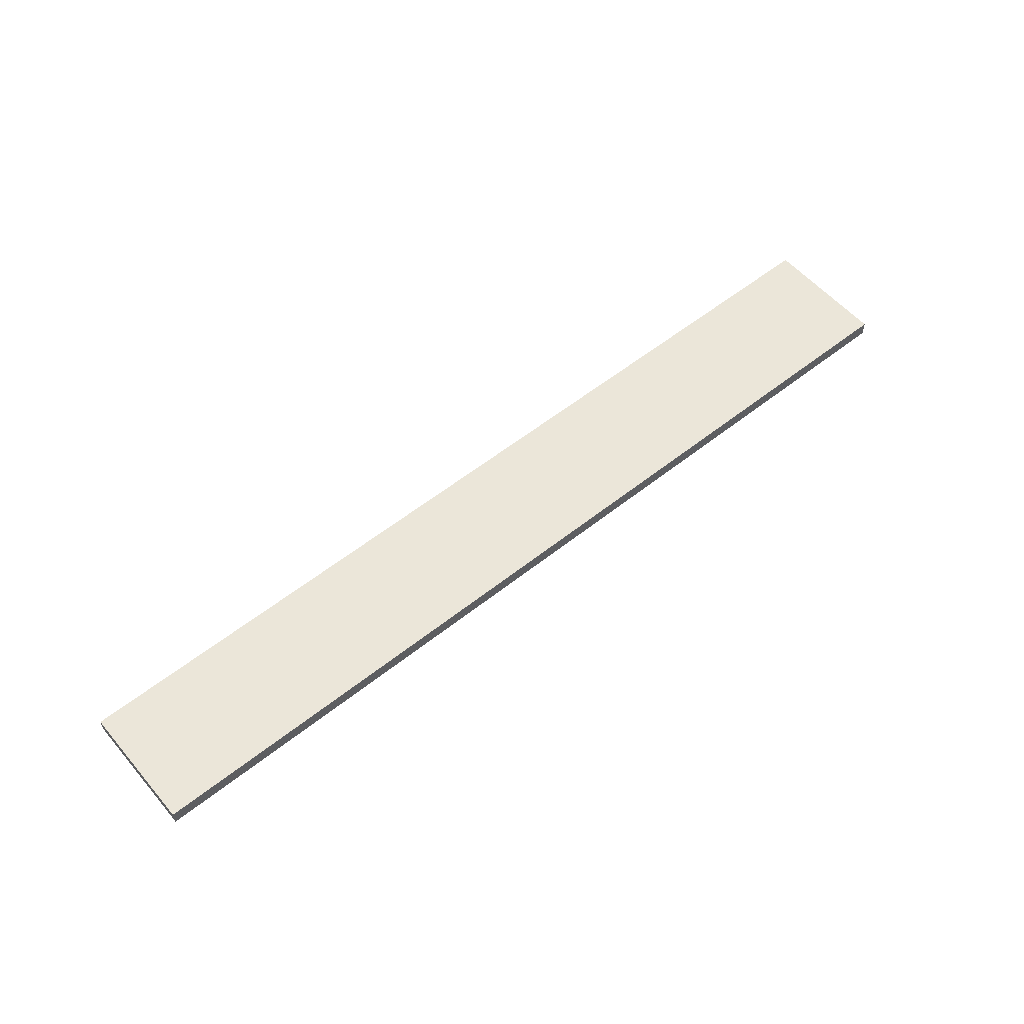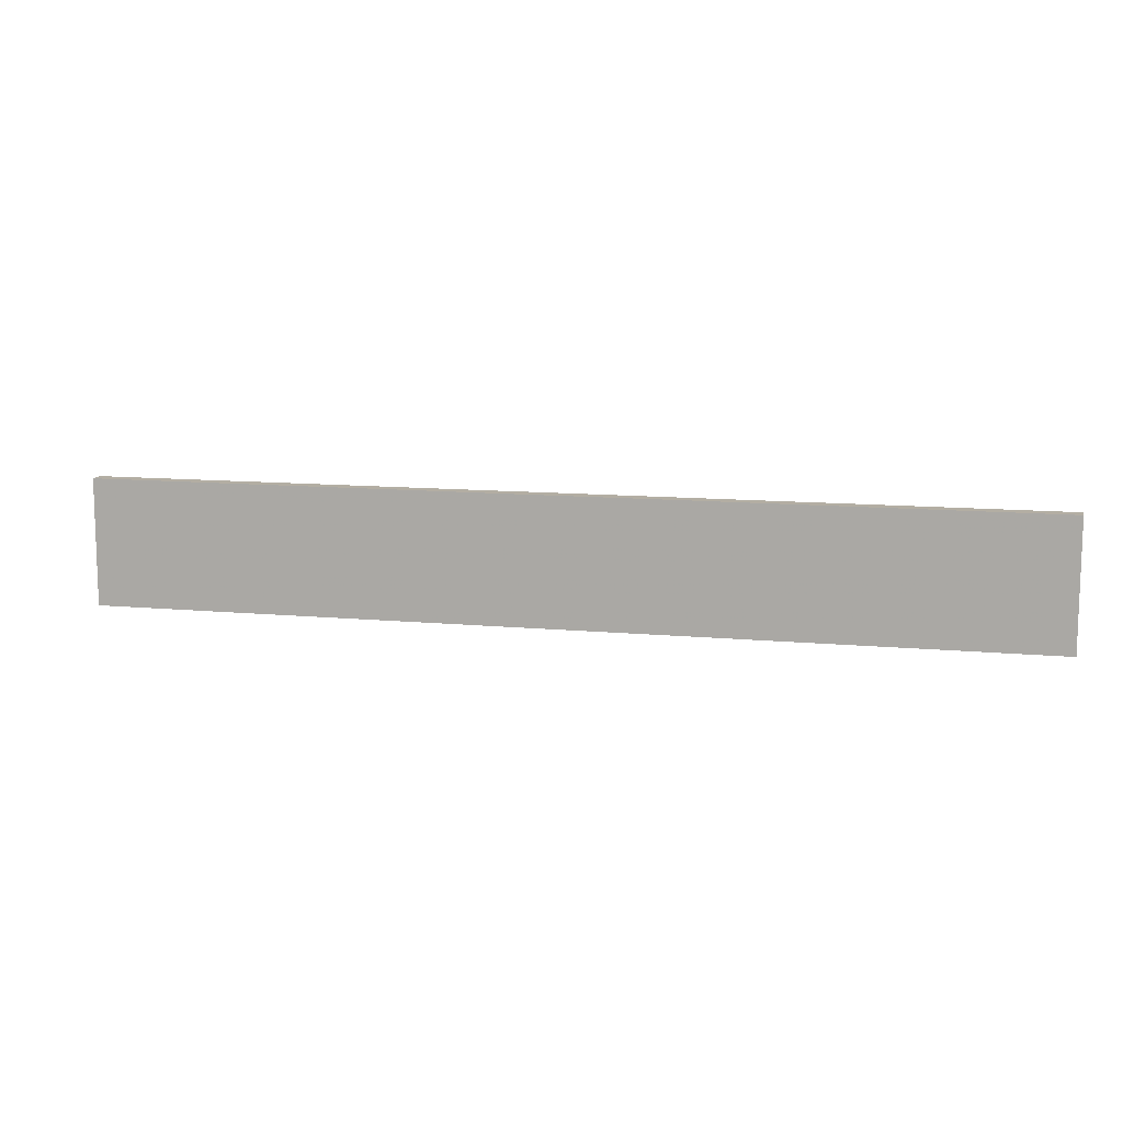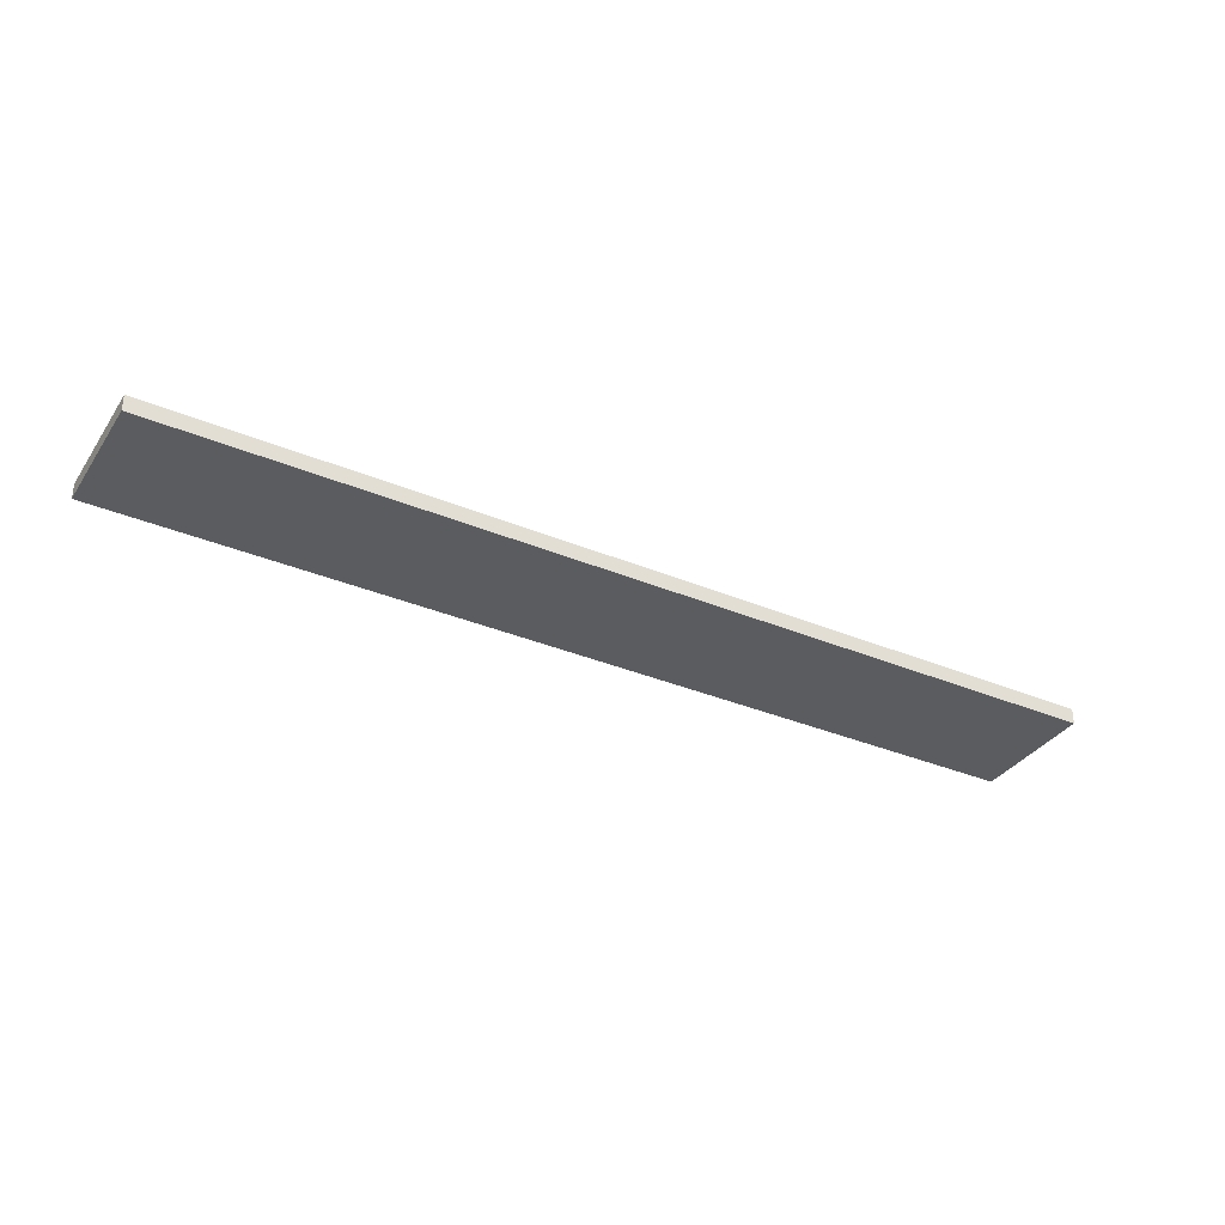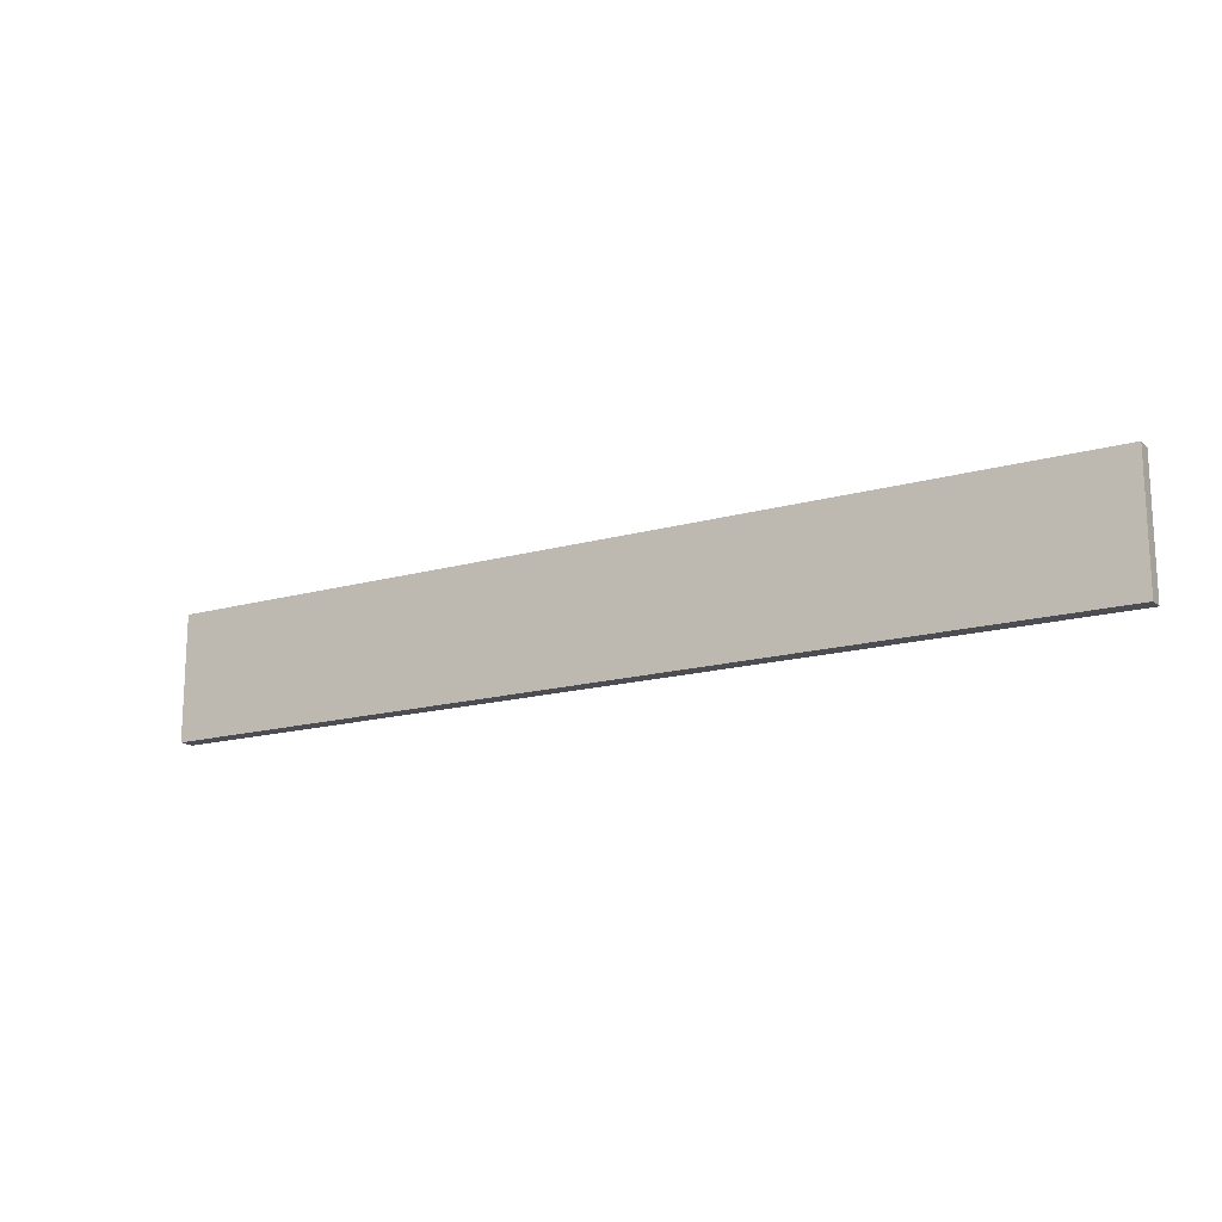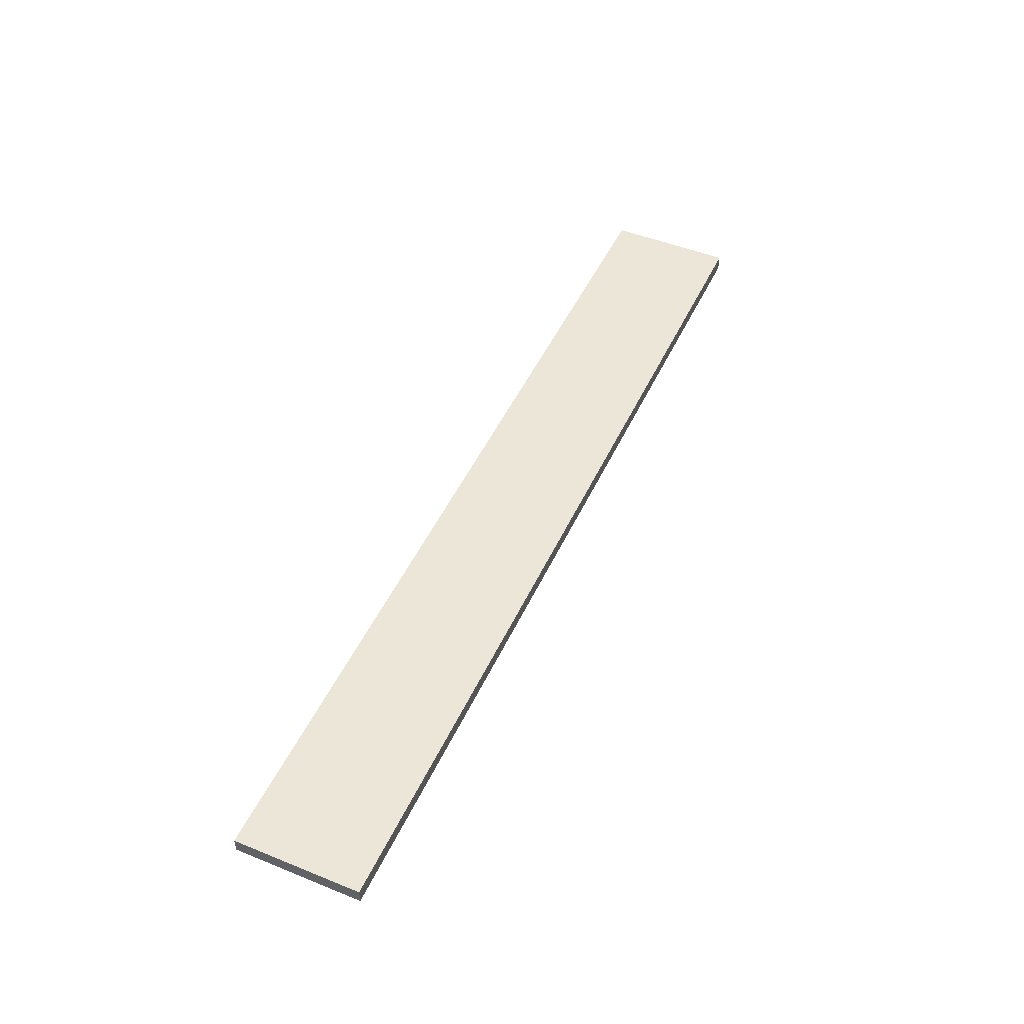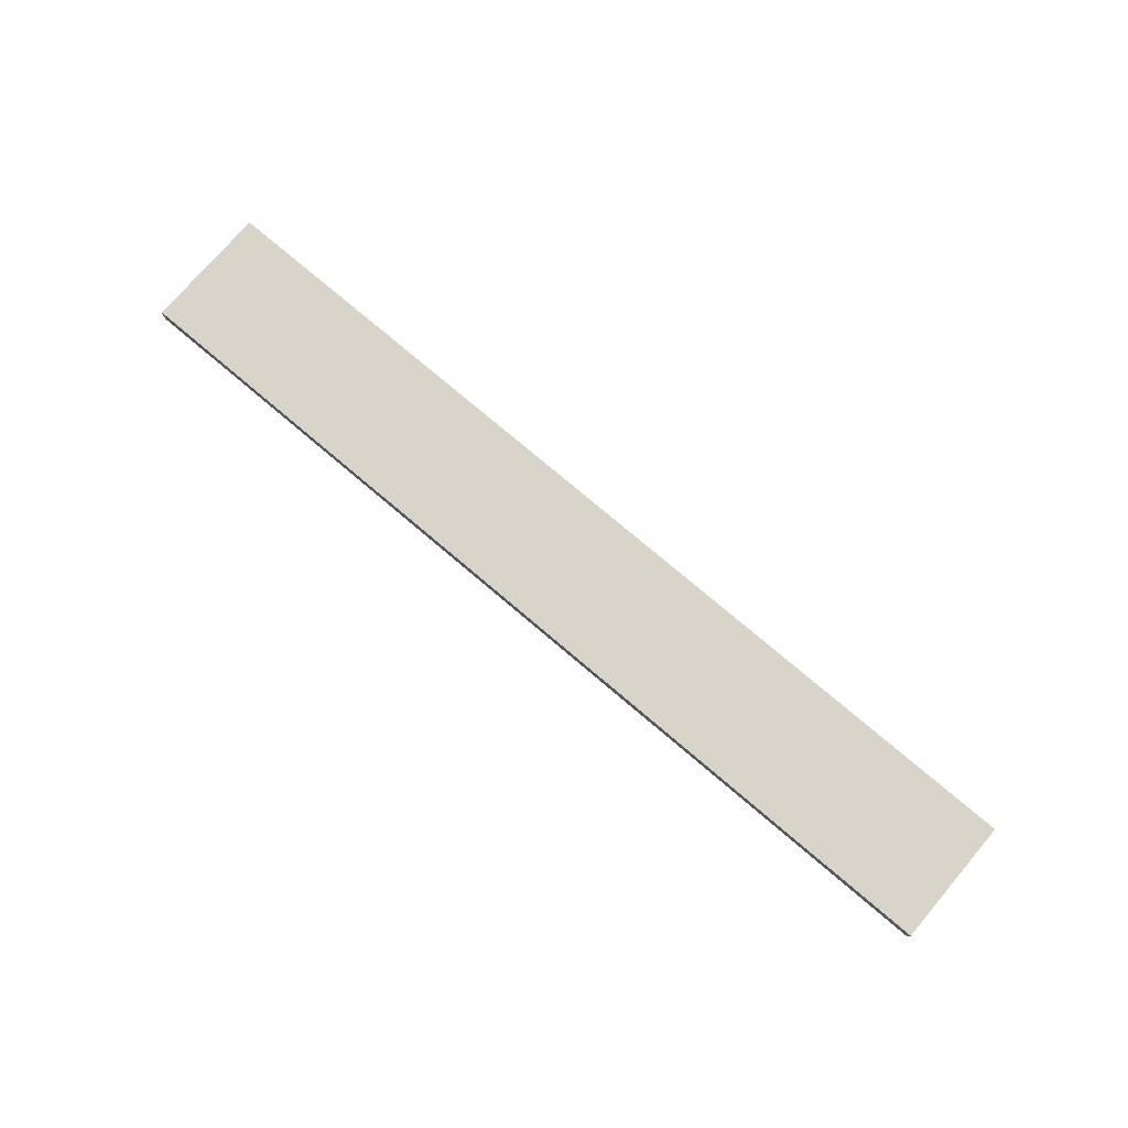
<metadata>
{"format":"obj","ext":"obj","renderer":"f3d","projection":"perspective","resolution":1024,"background":"white","views":[{"elev":56.2,"azim":140.2,"up":"+Z"},{"elev":11.1,"azim":13.1,"up":"+Y"},{"elev":-34.7,"azim":150.7,"up":"+Z"},{"elev":-16.4,"azim":30.0,"up":"+Y"},{"elev":48.8,"azim":-65.7,"up":"+Z"},{"elev":75.4,"azim":-139.6,"up":"+Z"}]}
</metadata>
<code>
o 4289
v 2229 1857 13.38
v 2229 1857 13.38
v 2229 1857 13.38
v 2229 1857 13.39
v 2229 1857 13.39
v 2229 1857 13.39
v 2229 1857 13.38
v 2229 1857 13.38
v 2229 1857 13.38
v 2229 1857 13.39
v 2229 1857 13.38
v 2229 1857 13.39
v 2229 1857 13.39
v 2229 1857 13.39
v 2229 1857 13.39
v 2229 1857 13.39
v 2229 1857 13.38
v 2229 1857 13.39
v 2229 1857 13.38
v 2229 1857 13.39
v 2229 1857 13.39
v 2229 1857 13.38
v 2229 1857 13.39
v 2229 1857 13.39
v 2229 1857 13.38
v 2229 1857 13.38
v 2229 1857 13.39
v 2229 1857 13.38
v 2229 1857 13.38
f 1 2 3
f 1 4 5
f 6 2 7
f 8 9 7
f 10 7 11
f 12 13 14
f 14 15 16
f 17 15 18
f 19 20 21
f 22 23 20
f 24 25 26
f 27 28 29

</code>
